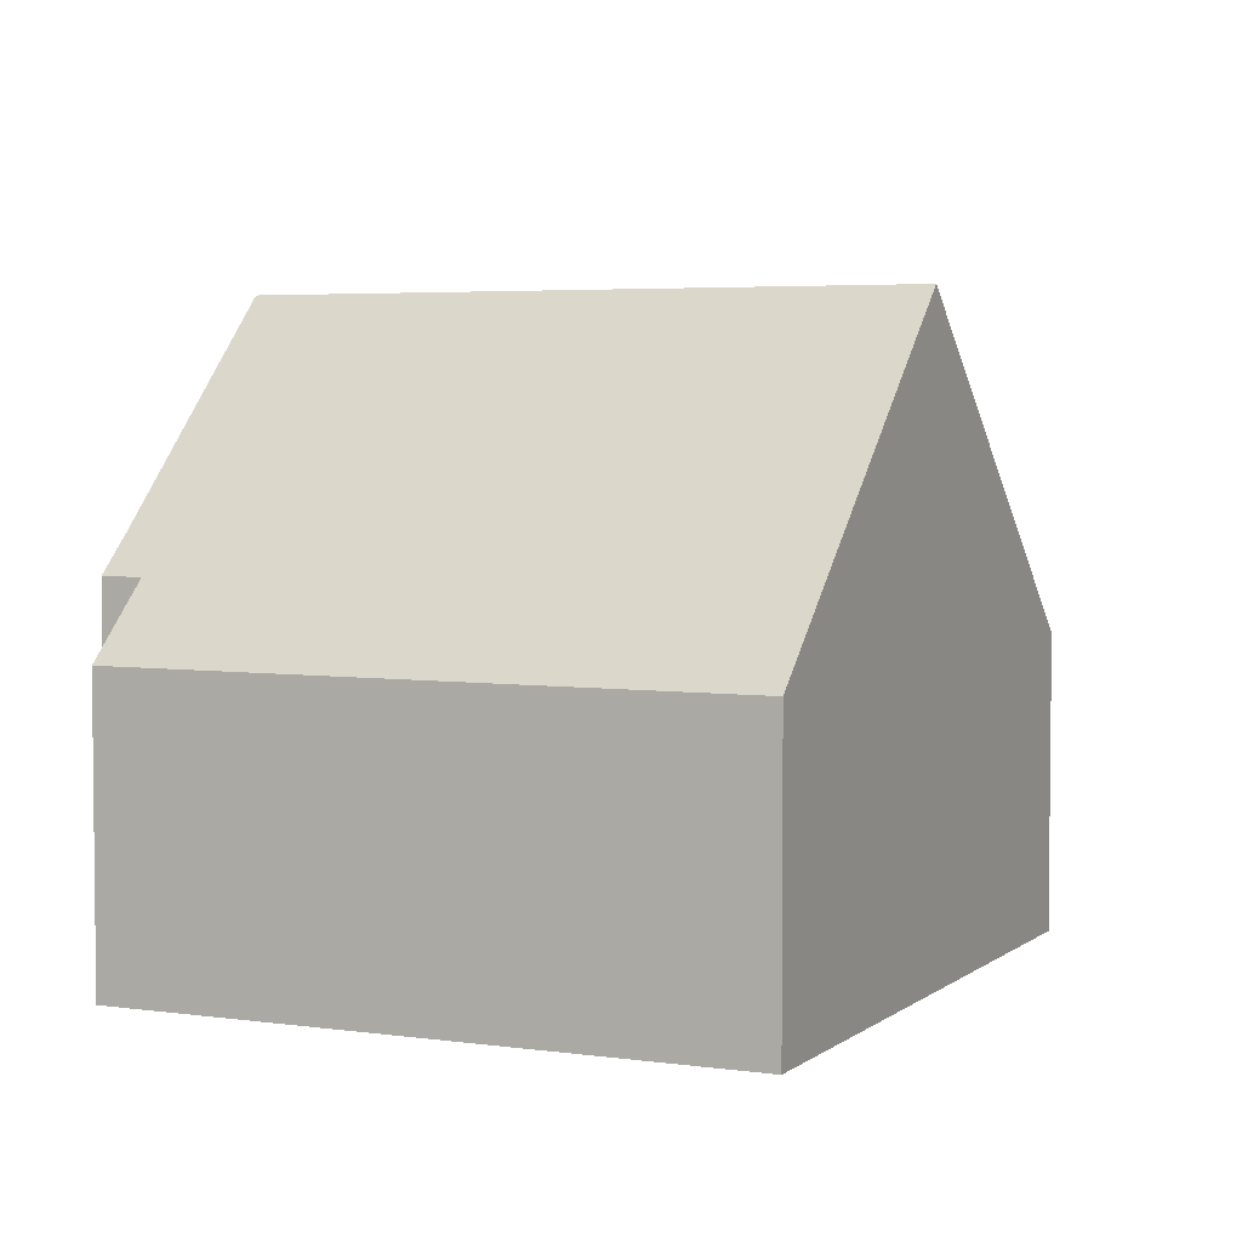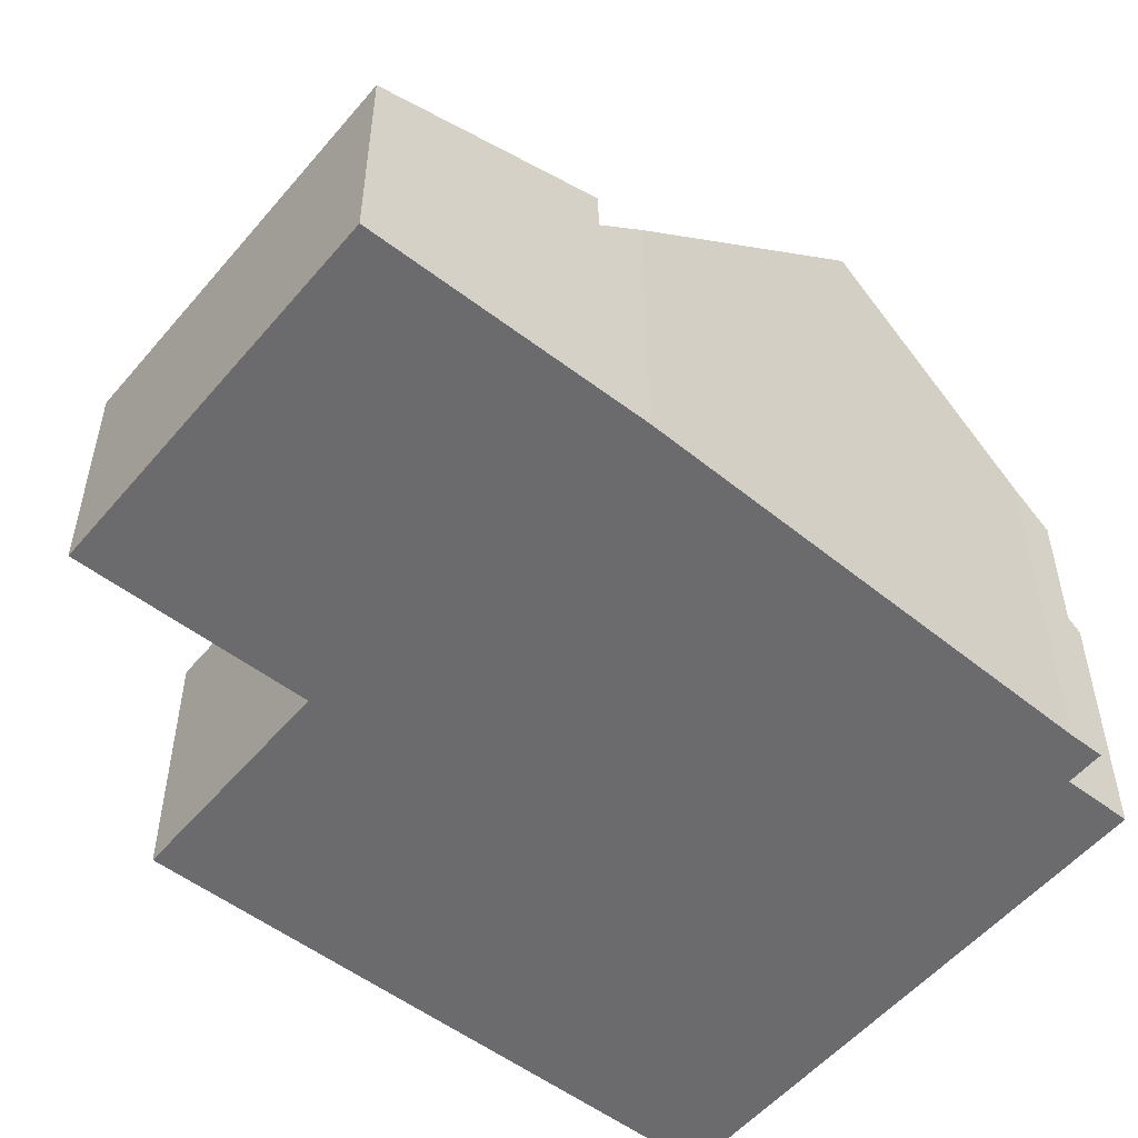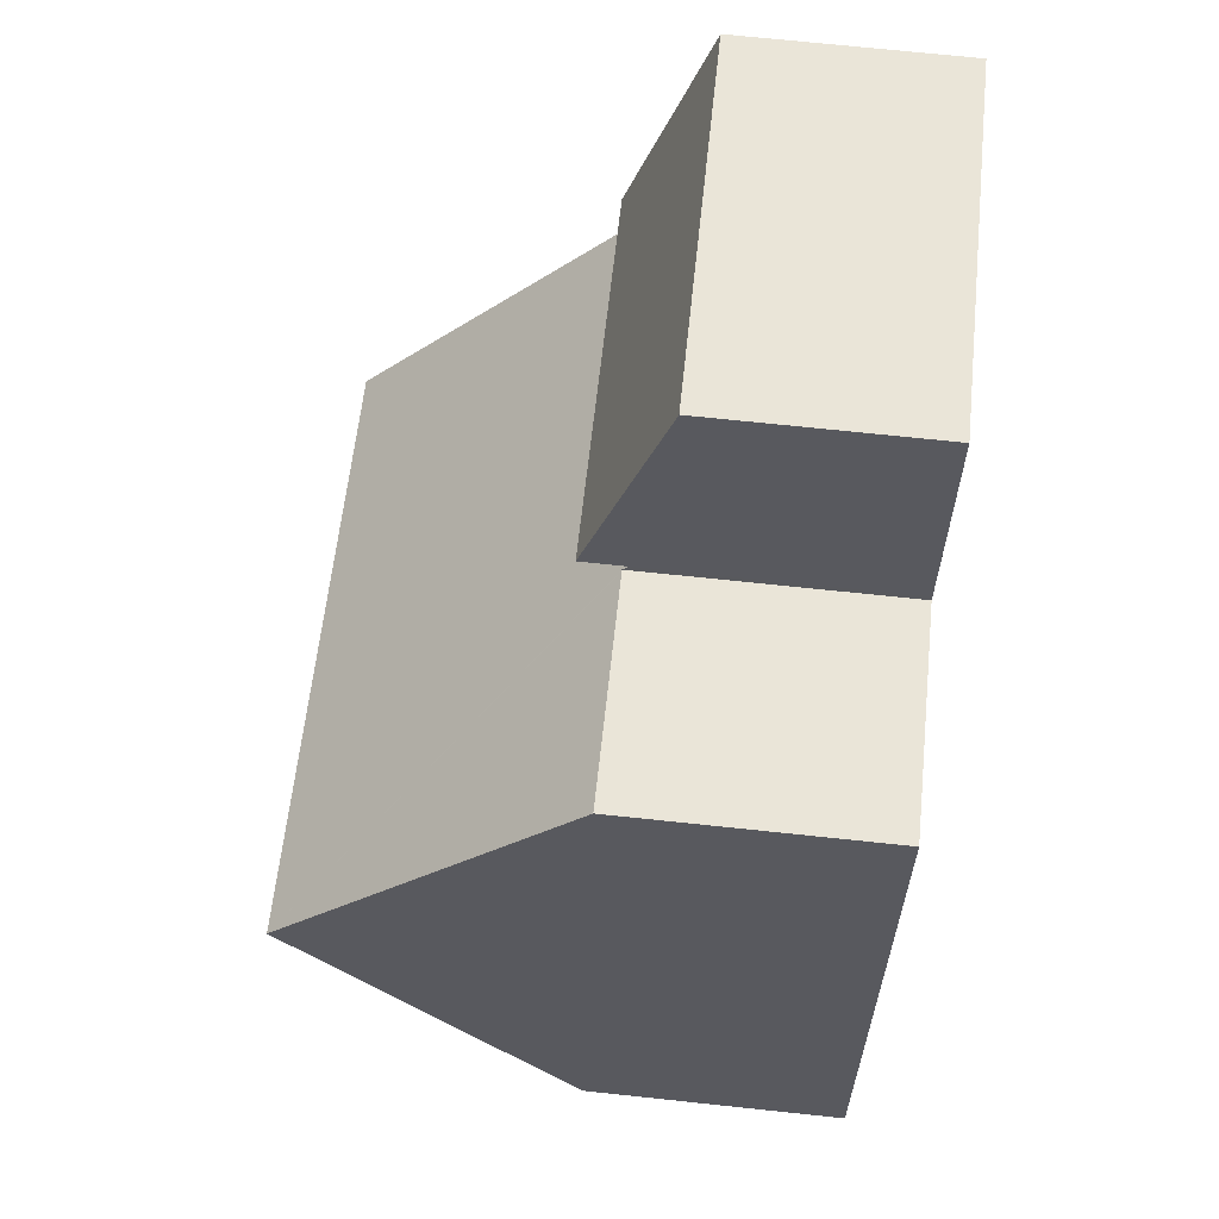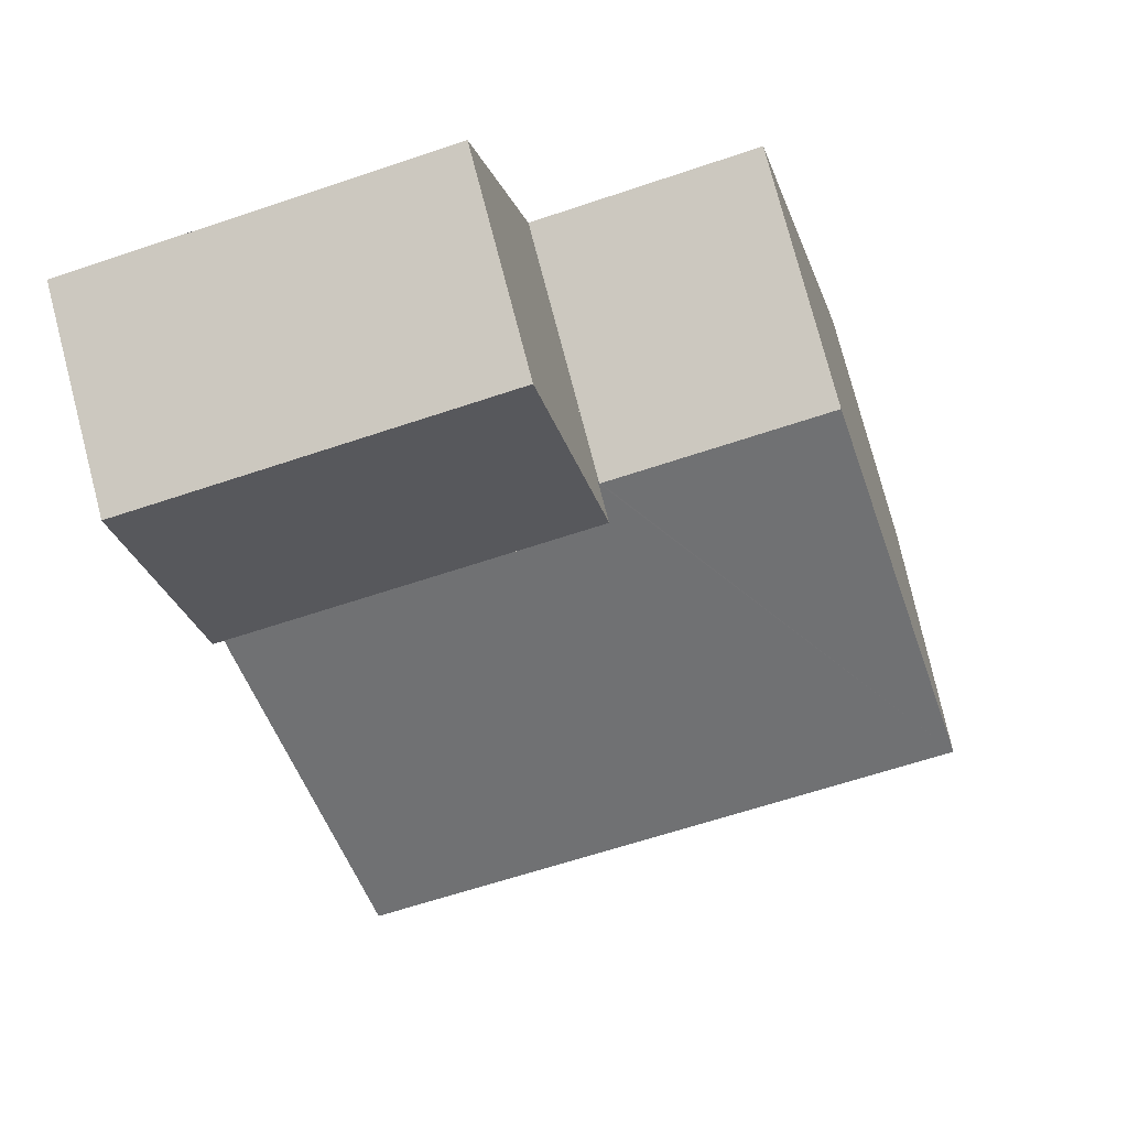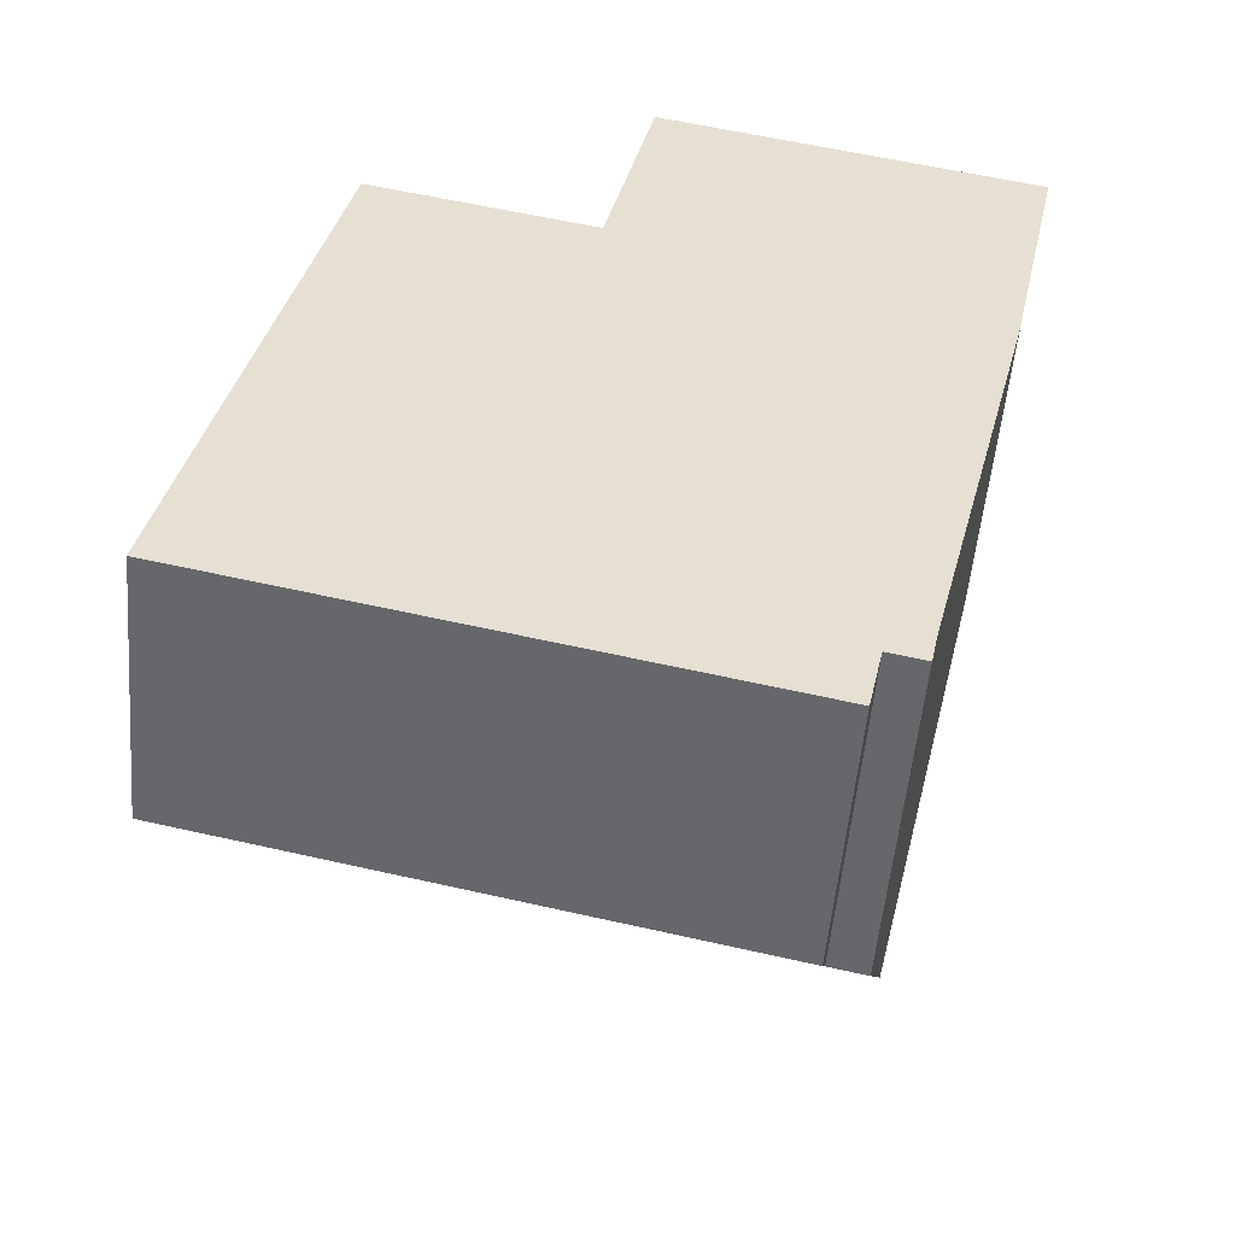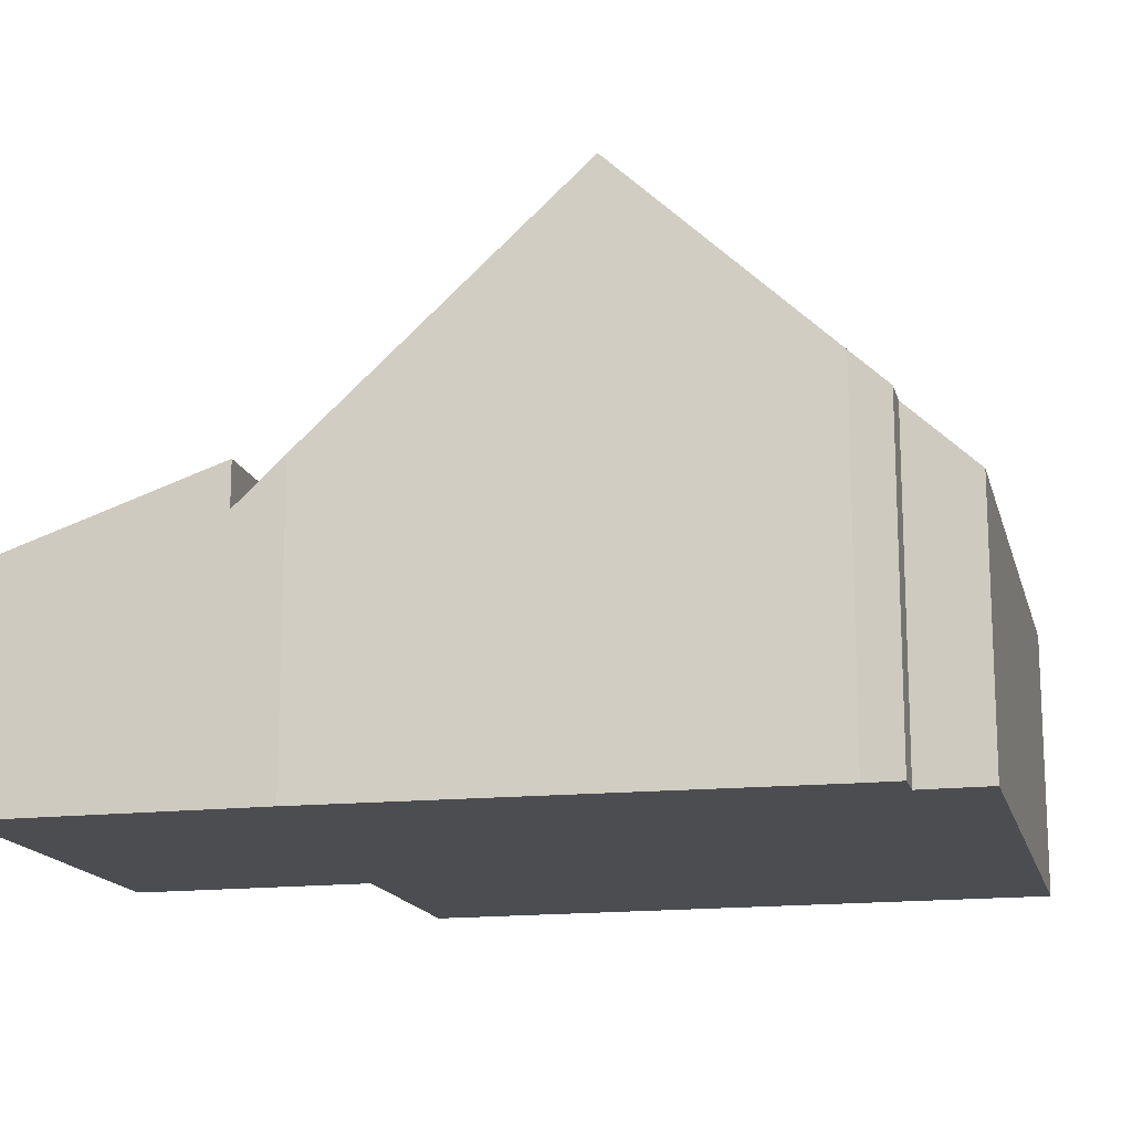
<metadata>
{"format":"obj","ext":"obj","renderer":"f3d","projection":"perspective","resolution":1024,"background":"white","views":[{"elev":4.2,"azim":-142.7,"up":"+Y"},{"elev":-53.5,"azim":63.1,"up":"+Y"},{"elev":71.7,"azim":-84.0,"up":"+Z"},{"elev":76.9,"azim":165.4,"up":"+Z"},{"elev":-53.1,"azim":-5.0,"up":"+Z"},{"elev":-15.8,"azim":115.9,"up":"+Y"}]}
</metadata>
<code>
v  6.763 3.683 13
v  6.078 4.671 10.14
v  6.702 3.683 13.01
v  12.98 3.683 11.65
v  5.897 4.958 9.303
v  12.18 4.958 7.941
v  5.897 -5.696e-16 9.303
v  6.702 -7.968e-16 13.01
v  6.078 -6.207e-16 10.14
v  12.98 -7.133e-16 11.65
v  6.763 -7.96e-16 13
v  12.18 -4.862e-16 7.941
v  12.18 4.216 7.941
v  5.876 4.31 9.204
v  5.897 4.216 9.303
v  1.085 9.096 5.004
v  4.665 9.096 4.228
v  12.01 4.971 7.151
v  10.93 9.096 2.87
v  5.856 4.309 9.209
v  2.171 4.309 10.01
v  10.09 5.918 -0.429
v  0 4.31 2.639e-16
v  9.36 5.358 -0.882
v  9.967 5.359 -1.013
v  8.62 4.309 -1.87
v  9.122 4.309 -1.979
v  3.474 4.309 -0.754
v  2.171 -6.129e-16 10.01
v  5.856 -5.639e-16 9.209
v  5.876 -5.636e-16 9.204
v  1.085 -3.064e-16 5.004
v  0 0 0
v  12.01 -4.379e-16 7.151
v  10.93 -1.757e-16 2.87
v  10.09 2.627e-17 -0.429
v  9.967 6.203e-17 -1.013
v  9.36 5.401e-17 -0.882
v  9.122 1.212e-16 -1.979
v  8.62 1.145e-16 -1.87
v  3.474 4.617e-17 -0.754
g defaultobject
f 1 2 3
f 2 1 4
f 2 4 5
f 5 4 6
f 7 2 5
f 2 7 3
f 3 7 8
f 8 7 9
f 8 1 3
f 1 8 4
f 4 8 10
f 10 8 11
f 4 12 6
f 12 4 10
f 12 5 6
f 5 12 7
f 9 11 8
f 11 9 10
f 10 9 7
f 10 7 12
f 13 14 15
f 14 13 16
f 16 13 17
f 17 13 18
f 17 18 19
f 20 16 21
f 16 20 14
f 22 17 19
f 17 22 16
f 16 22 23
f 23 22 24
f 24 22 25
f 23 24 26
f 26 24 27
f 23 26 28
f 29 20 21
f 20 29 30
f 20 31 14
f 31 20 30
f 7 13 15
f 13 7 12
f 31 15 14
f 15 31 7
f 23 21 16
f 21 23 29
f 29 23 32
f 32 23 33
f 13 34 18
f 34 13 12
f 18 22 19
f 22 18 34
f 22 34 35
f 22 35 36
f 36 25 22
f 25 36 37
f 38 27 24
f 27 38 39
f 37 24 25
f 24 37 38
f 39 26 27
f 26 39 28
f 28 39 40
f 28 40 41
f 28 41 23
f 23 41 33
f 36 38 37
f 38 36 35
f 38 40 39
f 40 38 41
f 41 38 35
f 41 35 34
f 41 34 33
f 33 34 12
f 33 12 31
f 31 12 7
f 33 31 32
f 31 29 32
f 29 31 30

</code>
